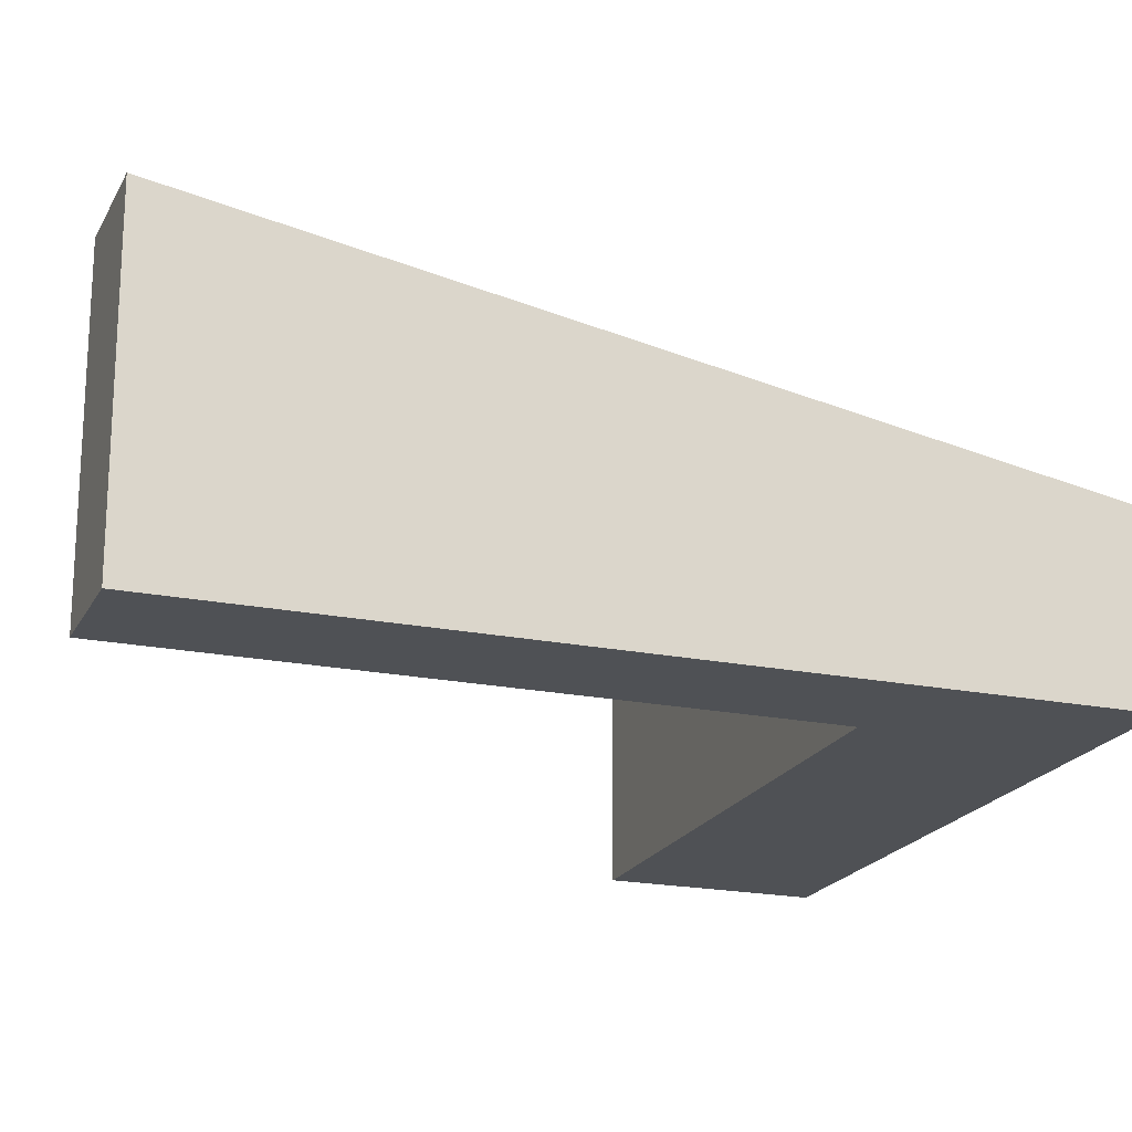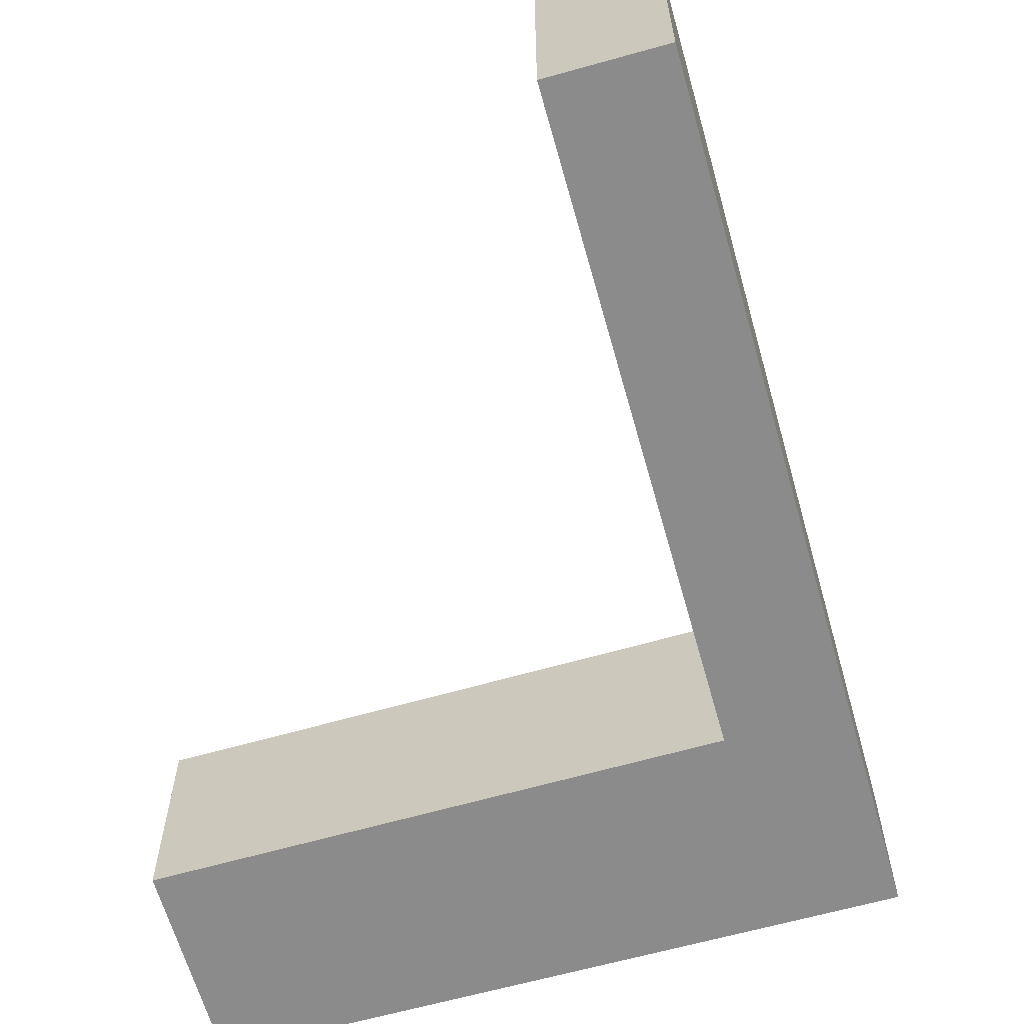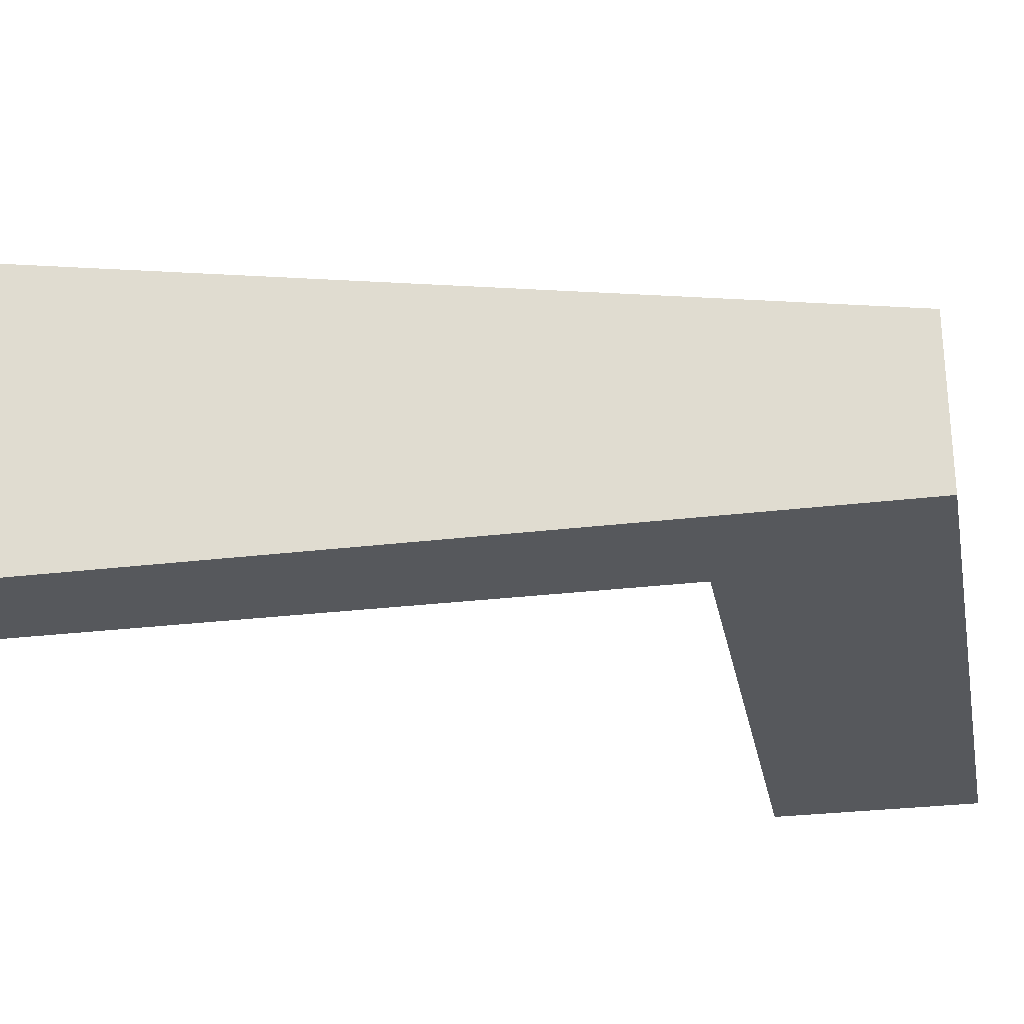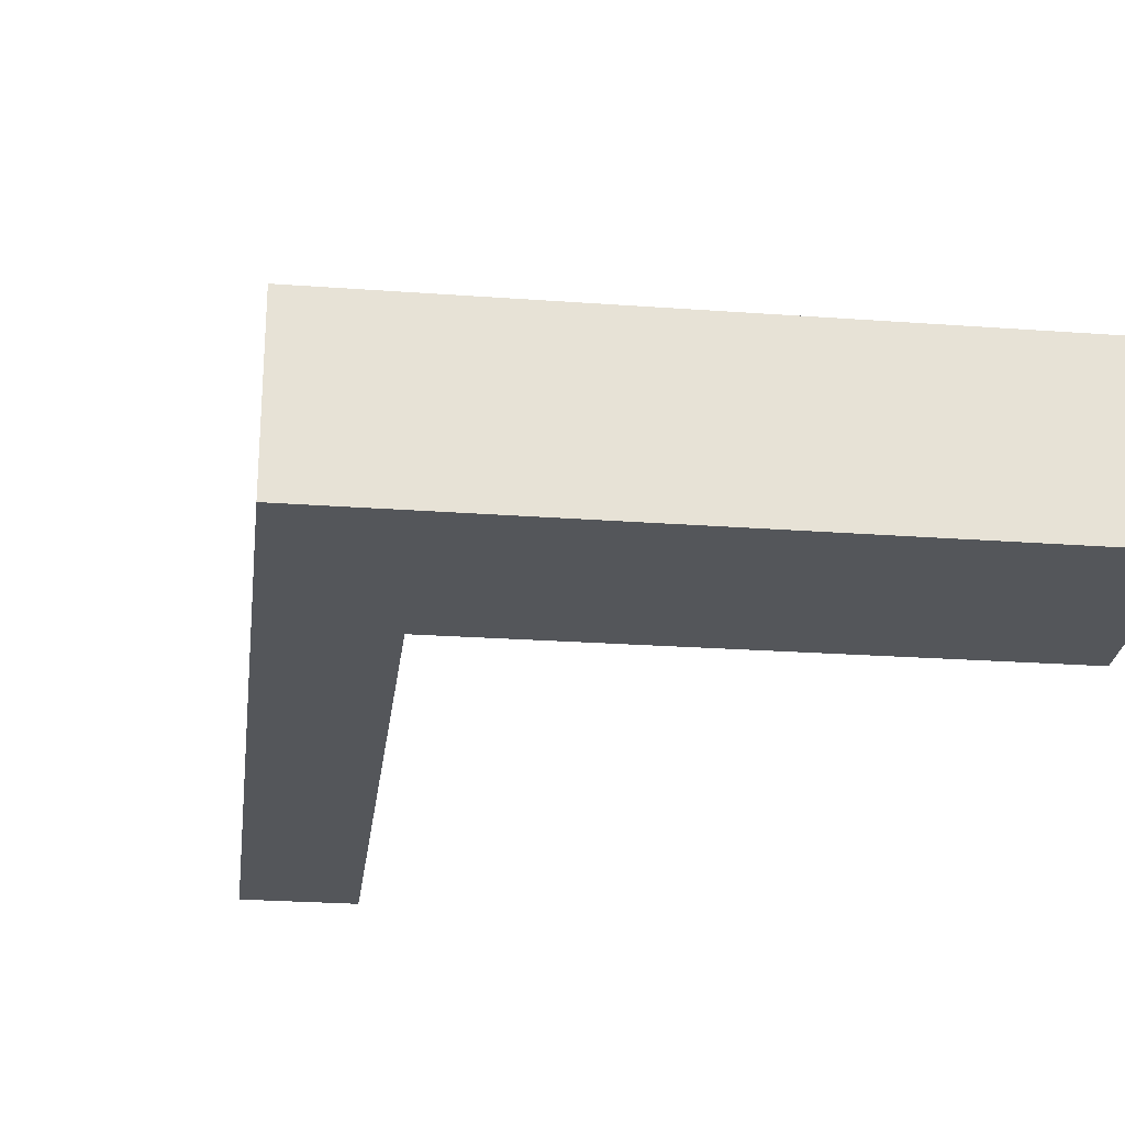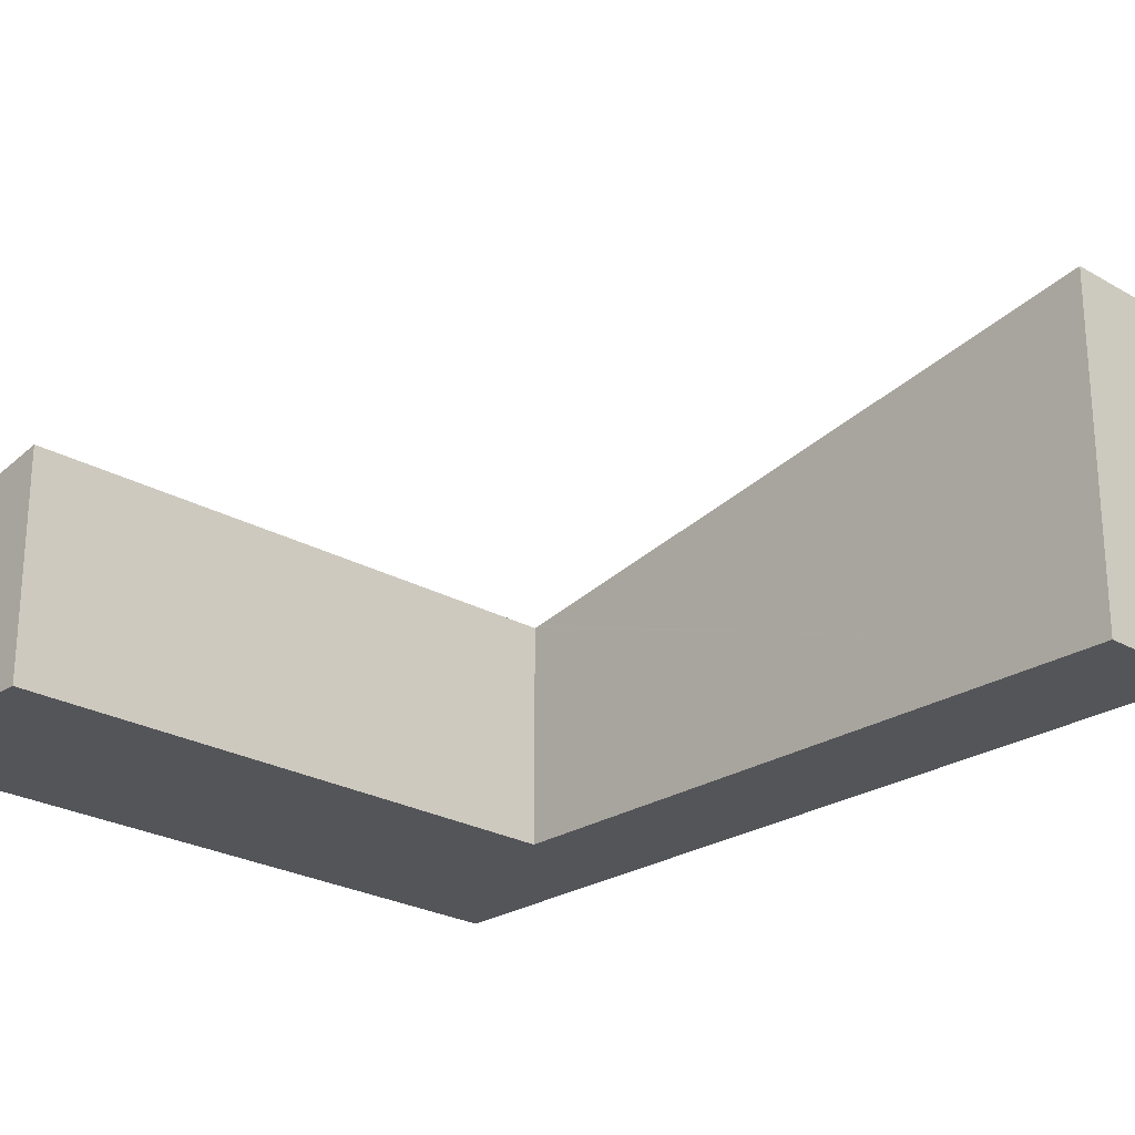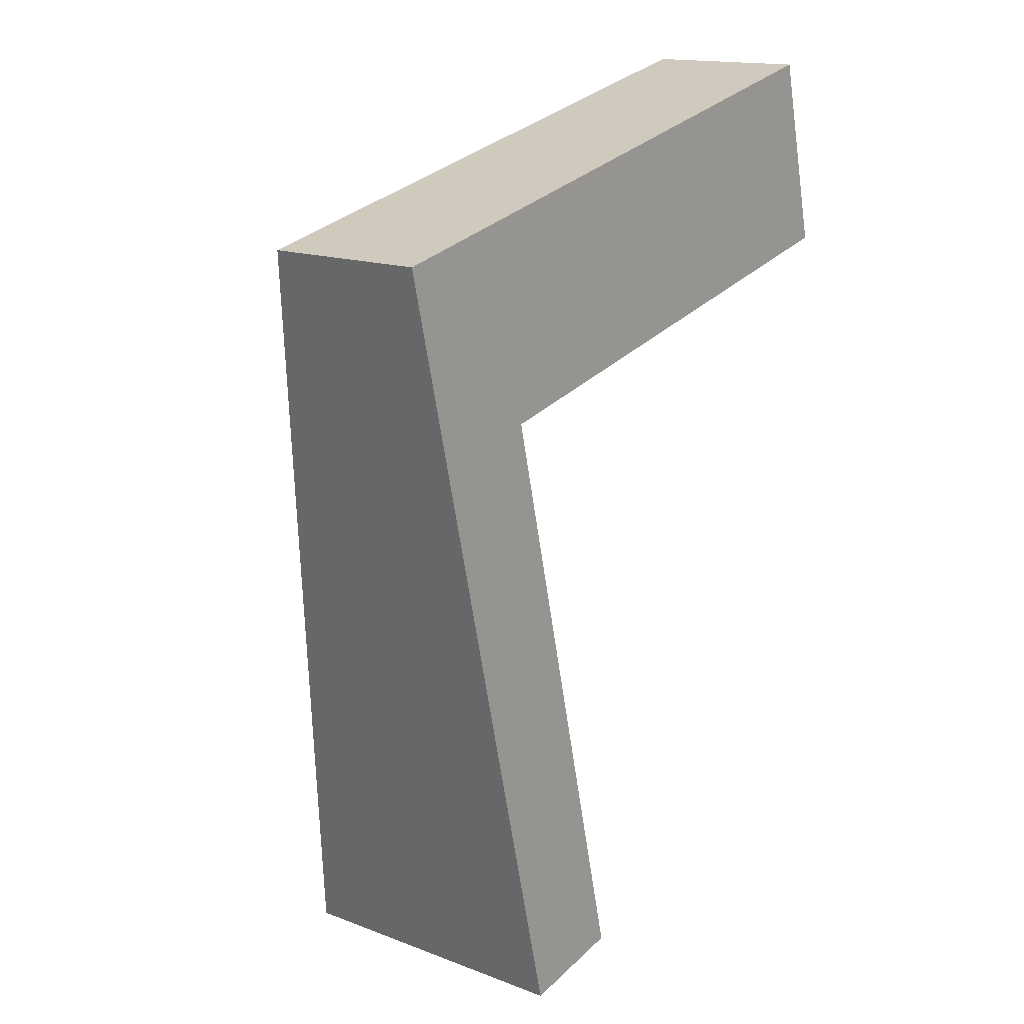
<metadata>
{"format":"obj","ext":"obj","renderer":"f3d","projection":"perspective","resolution":1024,"background":"white","views":[{"elev":-20.1,"azim":-123.9,"up":"+Y"},{"elev":-63.8,"azim":-177.6,"up":"+Y"},{"elev":-28.3,"azim":-92.9,"up":"+Y"},{"elev":-25.6,"azim":-20.1,"up":"+Y"},{"elev":-24.8,"azim":123.4,"up":"+Y"},{"elev":15.3,"azim":-51.0,"up":"+Z"}]}
</metadata>
<code>
v  9.508 2.574 2.265
v  0.714 3.116 -2.995
v  0 2.574 1.576e-16
v  0.736 3.133 -3.087
v  2.377 3.118 -2.609
v  10.21 3.11 -0.697
v  2.894 4.771 -12.15
v  2.396 3.133 -2.692
v  4.527 4.771 -11.76
v  4.527 7.199e-16 -11.76
v  2.894 7.437e-16 -12.15
v  2.377 1.598e-16 -2.609
v  10.21 4.268e-17 -0.697
v  0.736 1.89e-16 -3.087
v  0.714 1.834e-16 -2.995
v  0 0 0
v  9.508 -1.387e-16 2.265
v  2.396 1.648e-16 -2.692
g defaultobject
f 1 2 3
f 2 1 4
f 4 1 5
f 5 1 6
f 5 7 4
f 7 5 8
f 7 8 9
f 10 7 9
f 7 10 11
f 6 12 5
f 12 6 13
f 11 4 7
f 4 11 14
f 4 14 2
f 2 14 3
f 3 14 15
f 3 15 16
f 16 1 3
f 1 16 17
f 1 13 6
f 13 1 17
f 8 10 9
f 10 8 5
f 10 5 18
f 18 5 12
f 11 12 14
f 12 11 18
f 18 11 10
f 15 17 16
f 17 15 13
f 13 15 12
f 12 15 14

</code>
